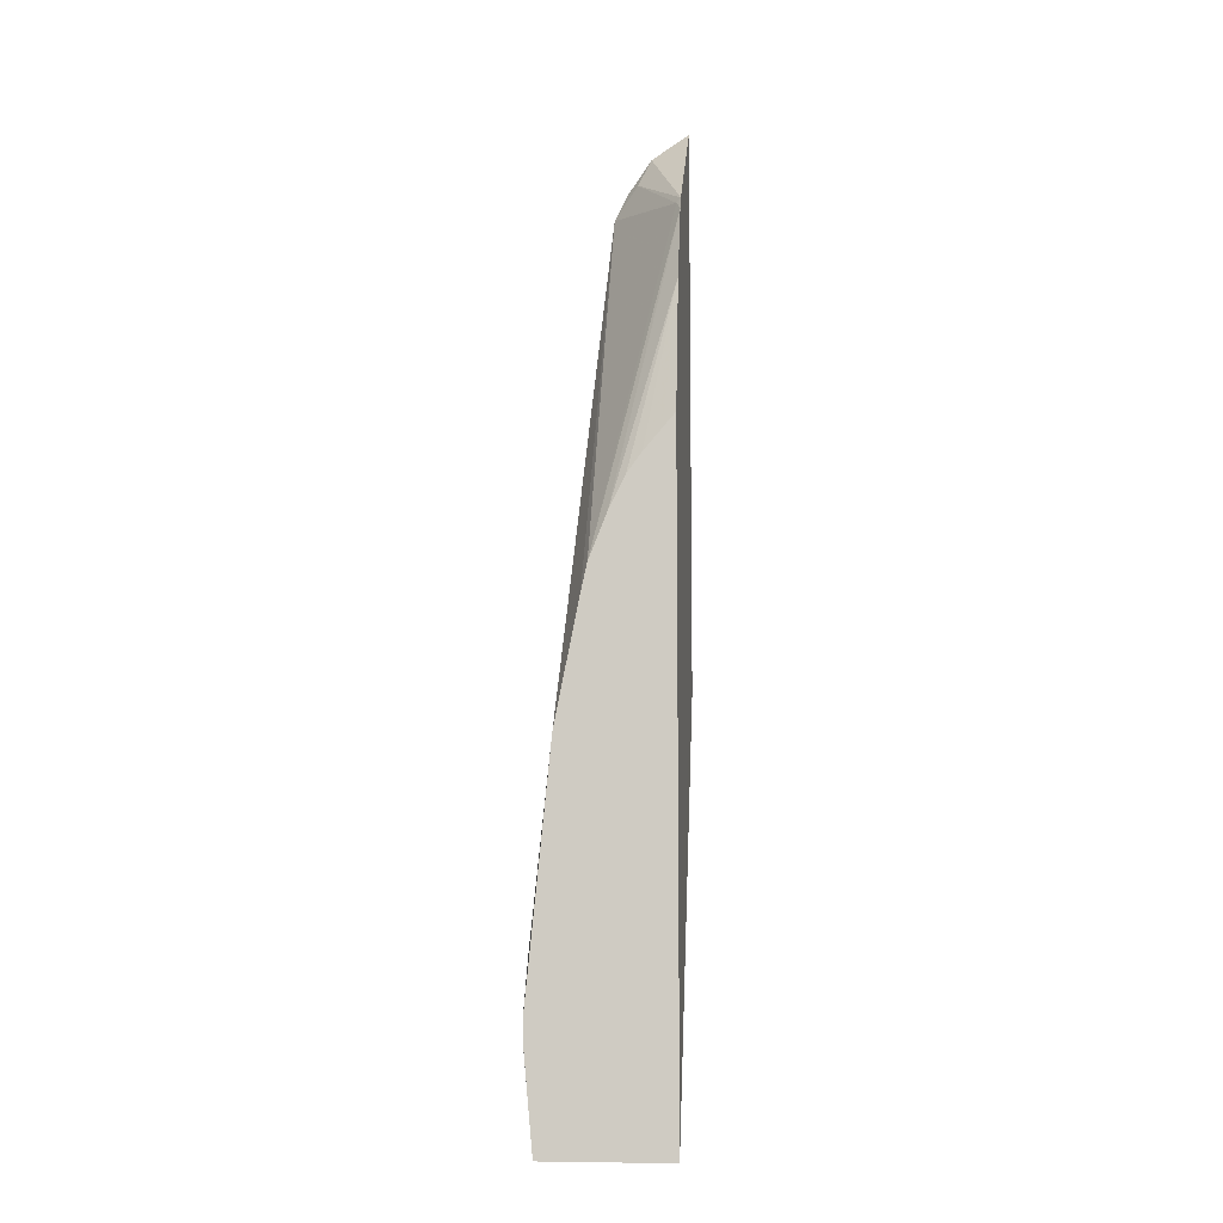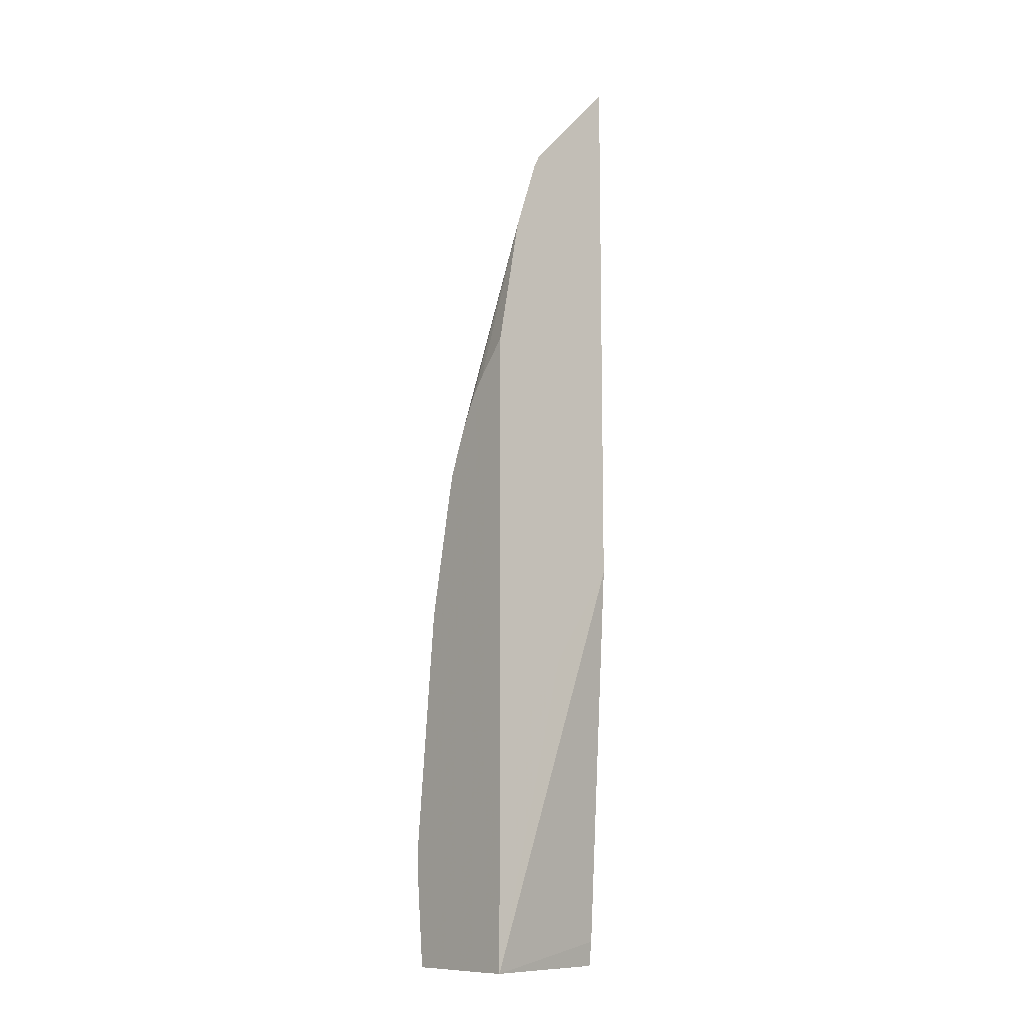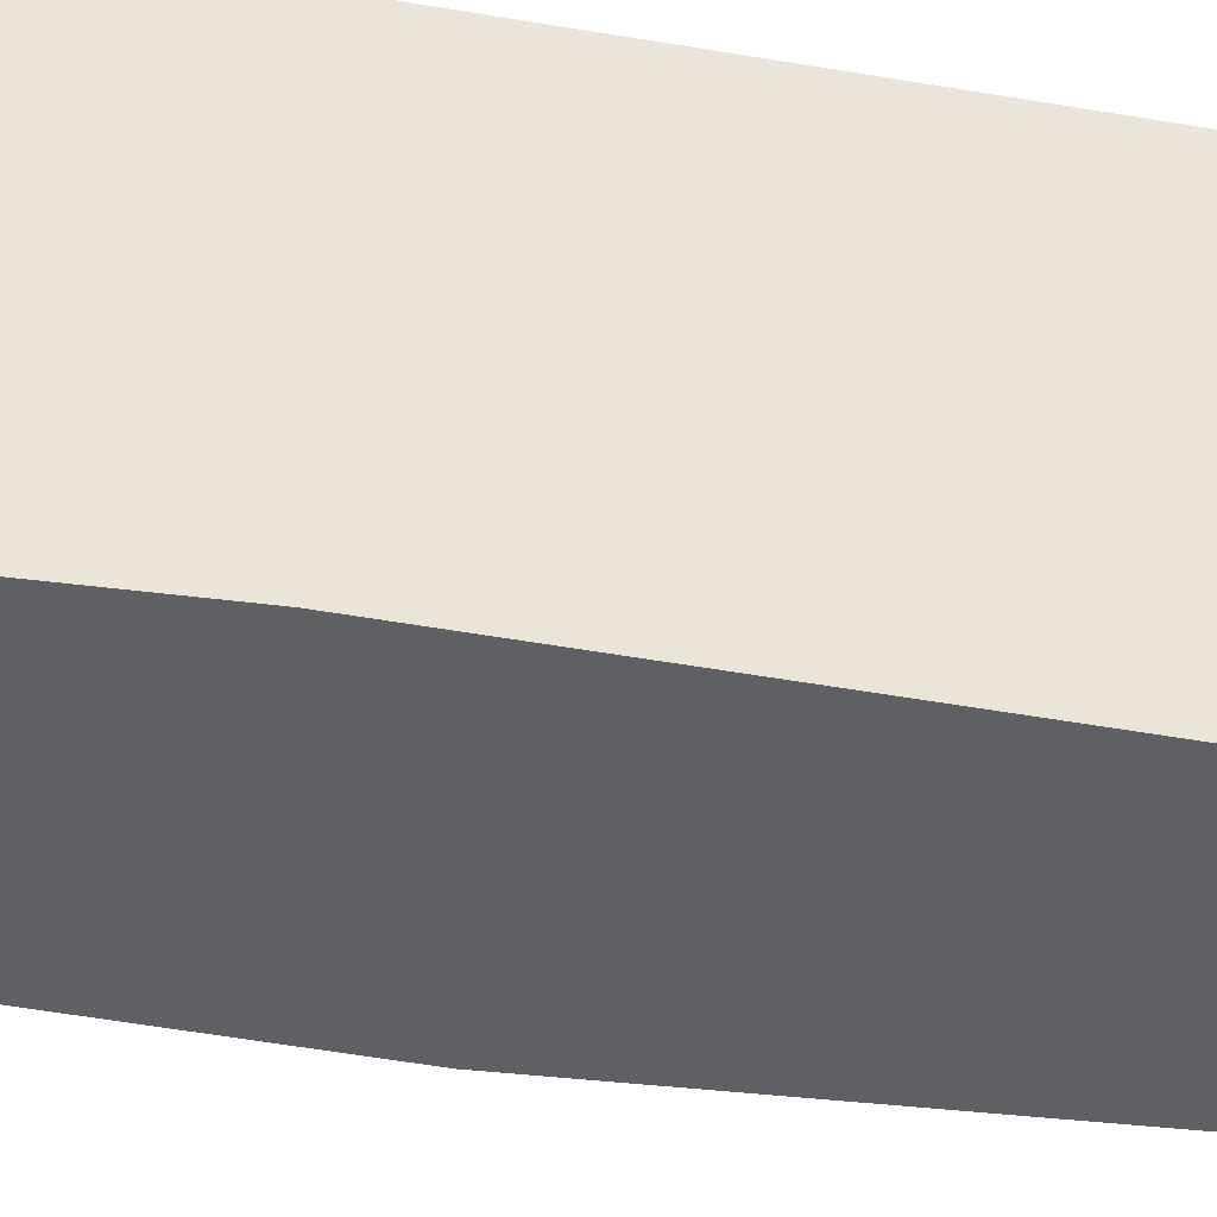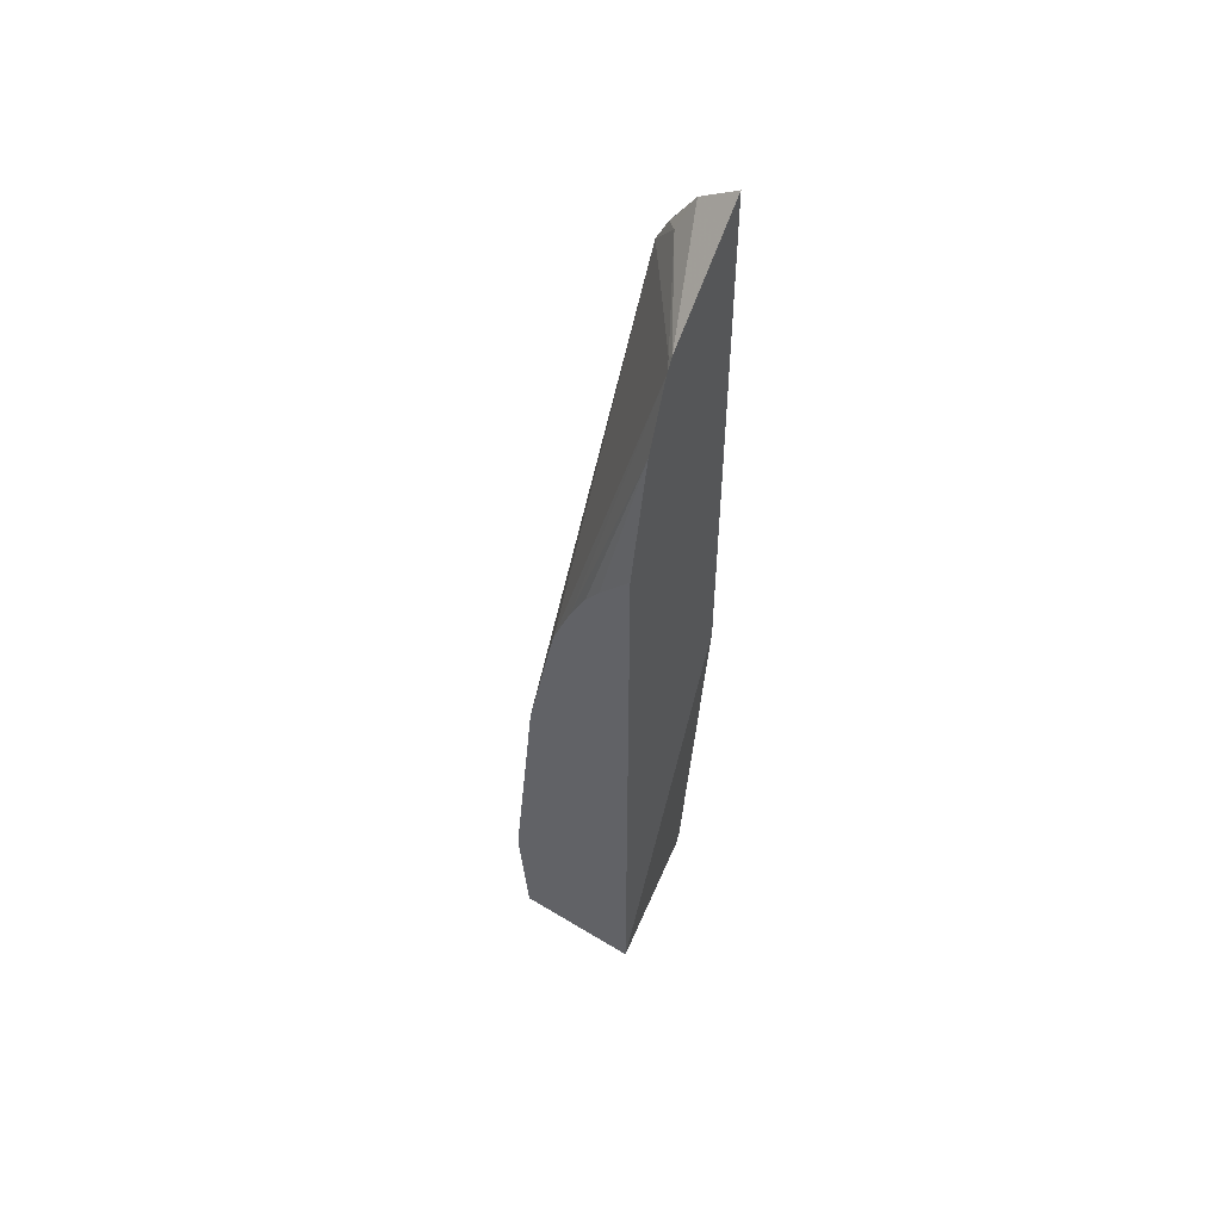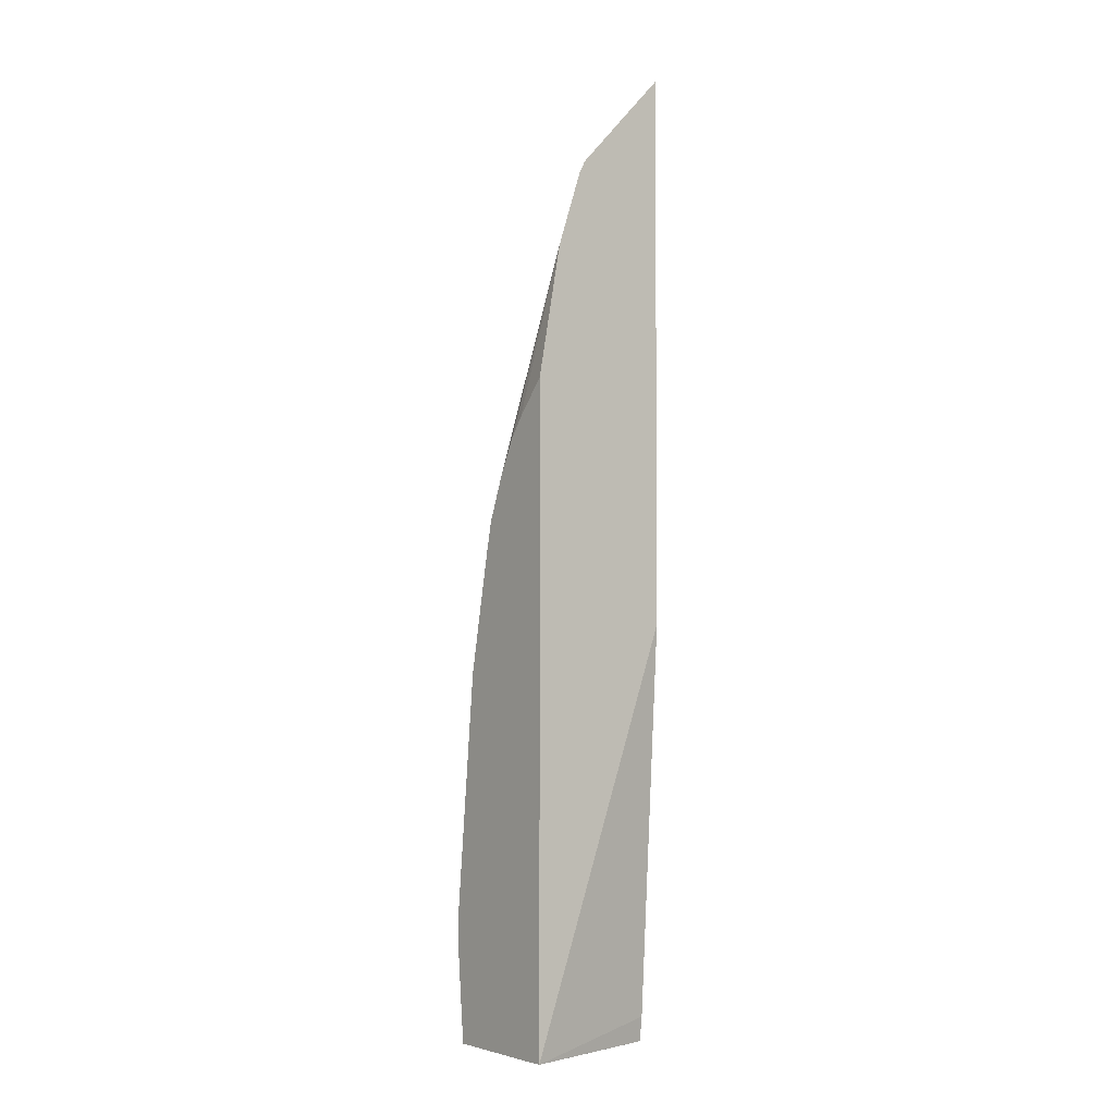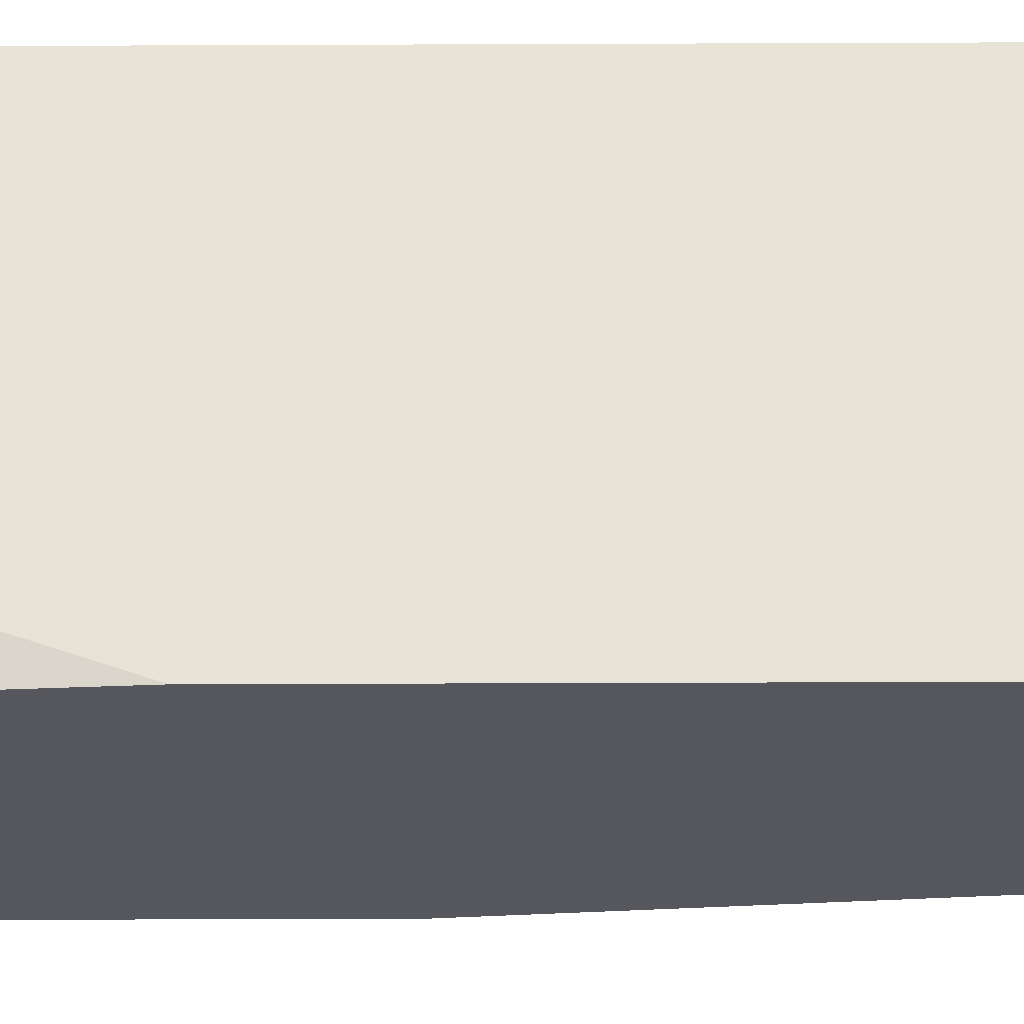
<metadata>
{"format":"obj","ext":"obj","renderer":"f3d","projection":"perspective","resolution":1024,"background":"white","views":[{"elev":-8.6,"azim":-172.8,"up":"+Z"},{"elev":-10.7,"azim":-130.3,"up":"+Z"},{"elev":-42.5,"azim":-102.4,"up":"+Y"},{"elev":52.9,"azim":-146.8,"up":"+Z"},{"elev":-3.1,"azim":-127.6,"up":"+Z"},{"elev":-27.5,"azim":-89.6,"up":"+Y"}]}
</metadata>
<code>
v 0.3323 0.1002 -0.2804
v 0.2454 0.1002 -0.2804
v 0.3327 0.1002 -0.2802
v 0.3327 0.1 -0.2804
v 0.2335 0.09337 -0.2804
v 0.23 0.1002 -0.2802
v 0.3401 0.1002 -0.2
v 0.3402 0.1 -0.2
v 0.3327 0.09981 -0.2804
v 0.3402 0.06002 -0.2201
v 0.2527 -0.01977 -0.2804
v 0.2299 0.0342 -0.02196
v 0.2299 0.08508 -0.09008
v 0.2299 0.09676 -0.1035
v 0.2299 0.1002 -0.1062
v 0.2527 -0.01981 -0.2803
v 0.2502 -0.01981 -0.2601
v 0.2299 -0.01981 0.05938
v 0.3401 0.1002 -0.18
v 0.3402 0.1 -0.1801
v 0.3202 -0.01977 -0.2804
v 0.3402 0.04003 -0.2
v 0.3195 -0.01981 -0.2804
v 0.2299 0.1002 0.2519
v 0.2299 -0.01981 0.5096
v 0.3202 0.1002 0.01987
v 0.3402 0.08004 -0.14
v 0.3202 -0.01981 -0.2803
v 0.3402 0.04003 -0.1801
v 0.2299 0.08045 0.3597
v 0.2402 0.1002 0.24
v 0.2601 -0.01981 0.4897
v 0.2299 0.05512 0.4304
v 0.3201 0.1002 0.0201
v 0.29 -0.01981 0.44
v 0.3402 0.06002 -0.14
v 0.3202 0.02001 0.1001
v 0.3202 -0.01981 0.1001
v 0.2299 0.06044 0.4198
v 0.2801 0.1002 0.1801
v 0.2668 0.1002 0.2067
v 0.2551 0.1002 0.2225
v 0.2551 0.1002 0.2226
v 0.2799 -0.01981 0.4603
v 0.2701 -0.01 0.4652
v 0.2335 0.05335 0.4268
v 0.3001 0.1002 0.1199
v 0.3001 0.1002 0.1201
v 0.2951 0.1002 0.1426
f 16 18 17
f 19 26 20
f 20 26 27
f 21 22 28
f 22 29 38
f 24 30 31
f 22 38 28
f 39 49 40
f 21 28 23
f 16 32 25
f 12 24 15
f 16 35 44
f 16 38 35
f 16 28 38
f 16 23 28
f 12 14 13
f 12 15 14
f 12 30 24
f 12 39 30
f 25 32 33
f 16 44 32
f 26 34 35
f 35 46 45
f 27 35 37
f 12 33 39
f 39 46 49
f 35 38 37
f 35 45 44
f 35 49 46
f 35 48 49
f 35 47 48
f 34 47 35
f 33 46 39
f 26 35 27
f 33 45 46
f 32 44 45
f 30 43 31
f 30 42 43
f 30 41 42
f 30 40 41
f 30 39 40
f 29 36 38
f 27 38 36
f 27 37 38
f 32 45 33
f 12 25 33
f 16 25 18
f 11 23 16
f 1 21 23
f 1 9 21
f 1 4 9
f 1 3 4
f 1 7 3
f 1 19 7
f 1 26 19
f 1 34 26
f 1 47 34
f 1 23 11
f 1 49 48
f 1 41 40
f 1 42 41
f 1 43 42
f 1 31 43
f 1 24 31
f 1 15 24
f 1 6 15
f 1 2 6
f 12 18 25
f 1 40 49
f 1 11 5
f 1 48 47
f 2 5 6
f 1 5 2
f 10 22 21
f 9 10 21
f 8 22 10
f 8 29 22
f 8 36 29
f 8 27 36
f 7 20 8
f 7 19 20
f 6 18 12
f 6 17 18
f 8 20 27
f 6 16 17
f 3 8 4
f 4 8 10
f 4 10 9
f 5 11 6
f 3 7 8
f 6 13 14
f 6 14 15
f 6 11 16
f 6 12 13

</code>
